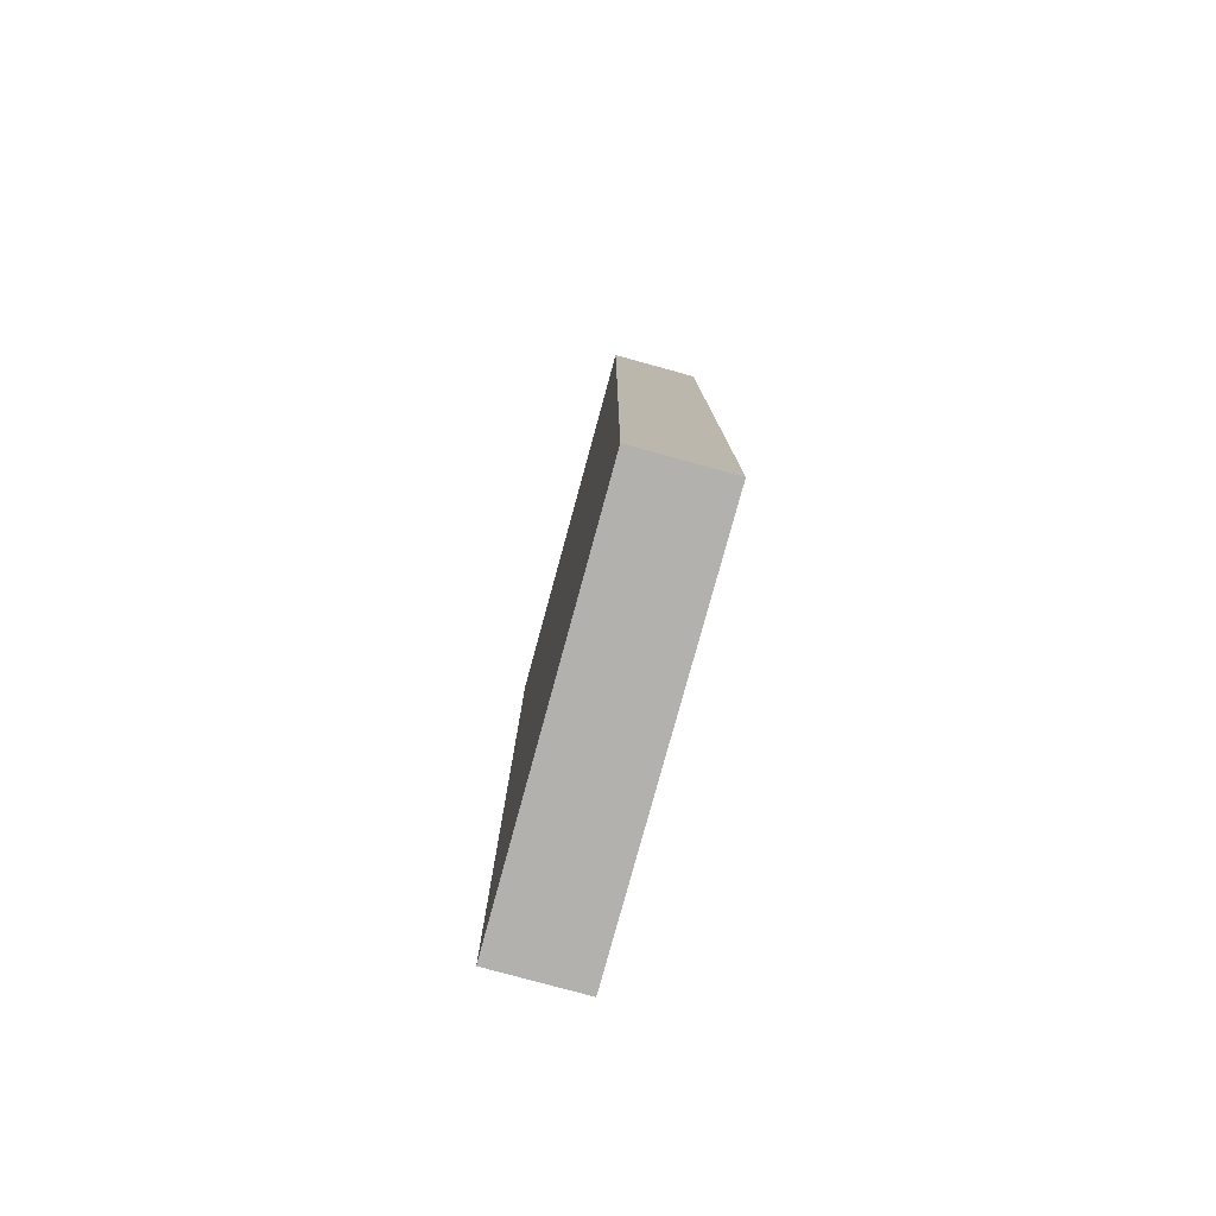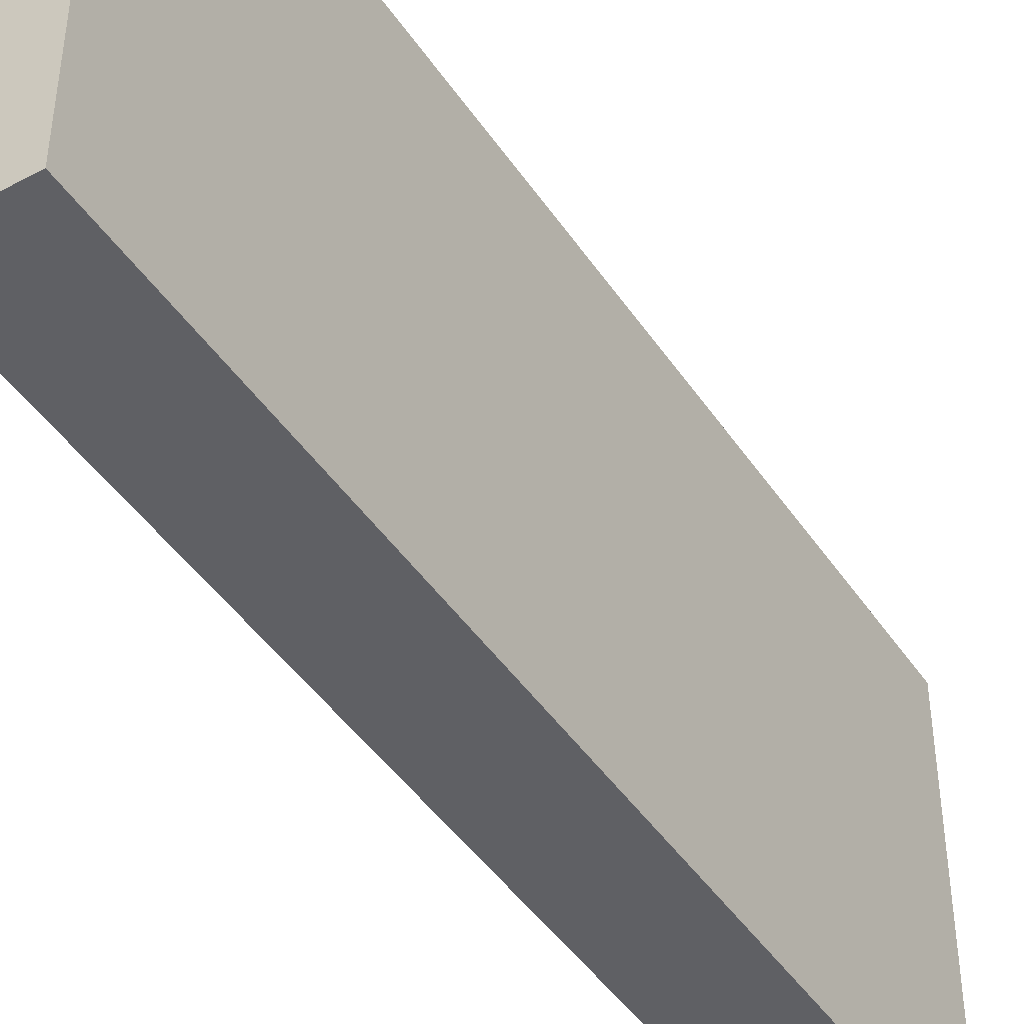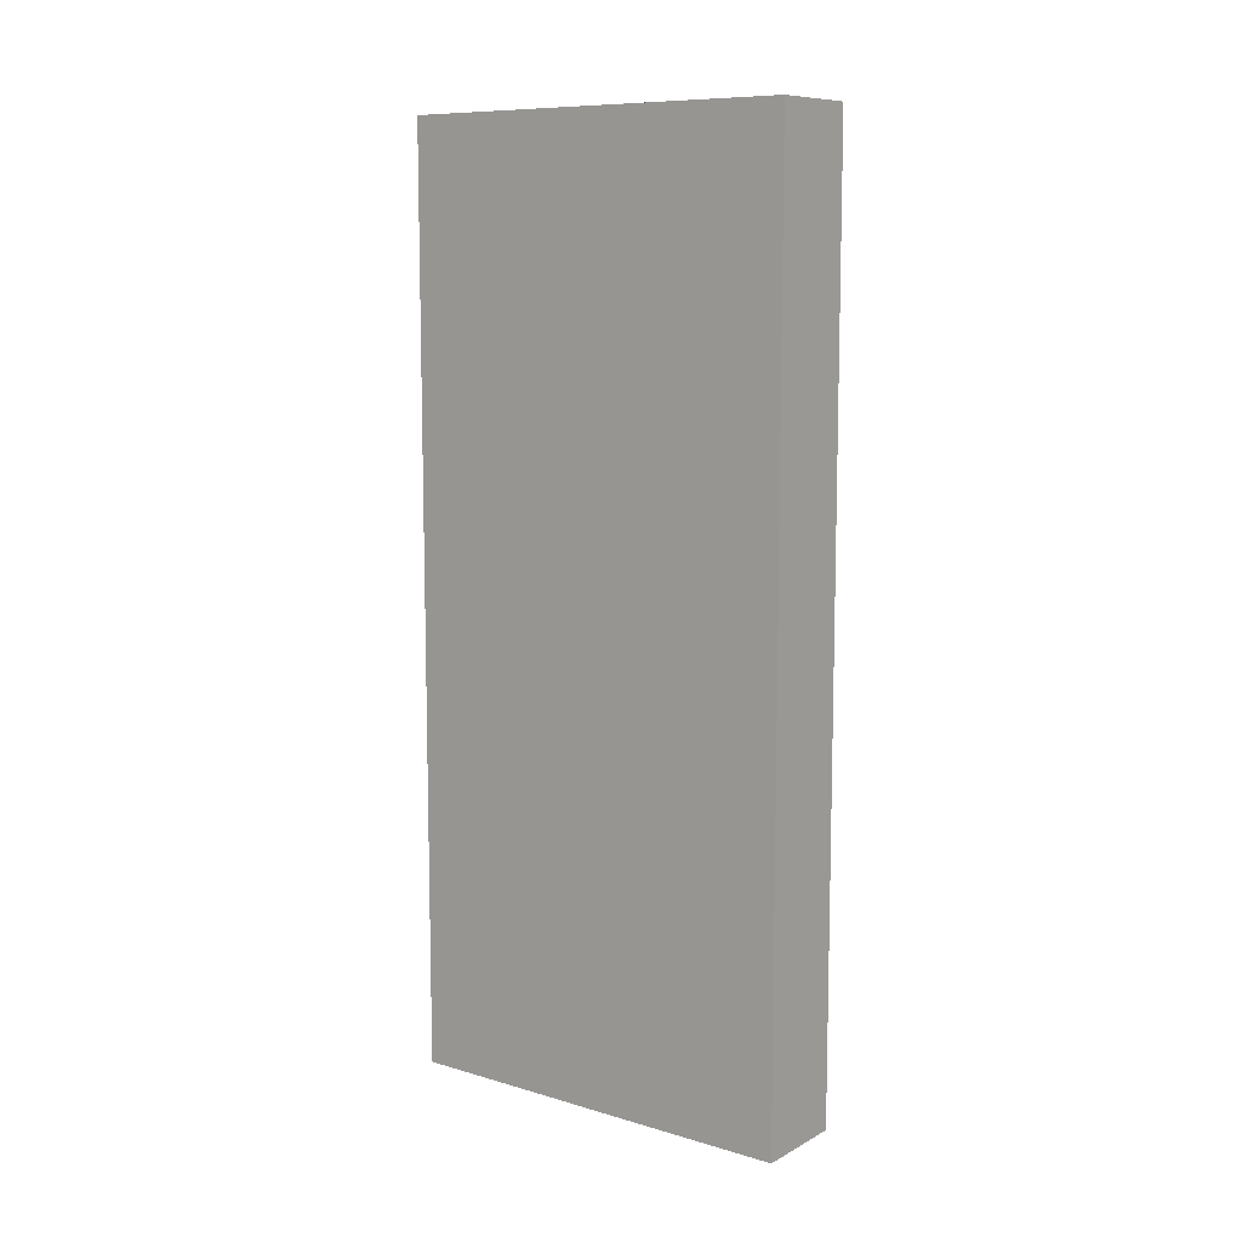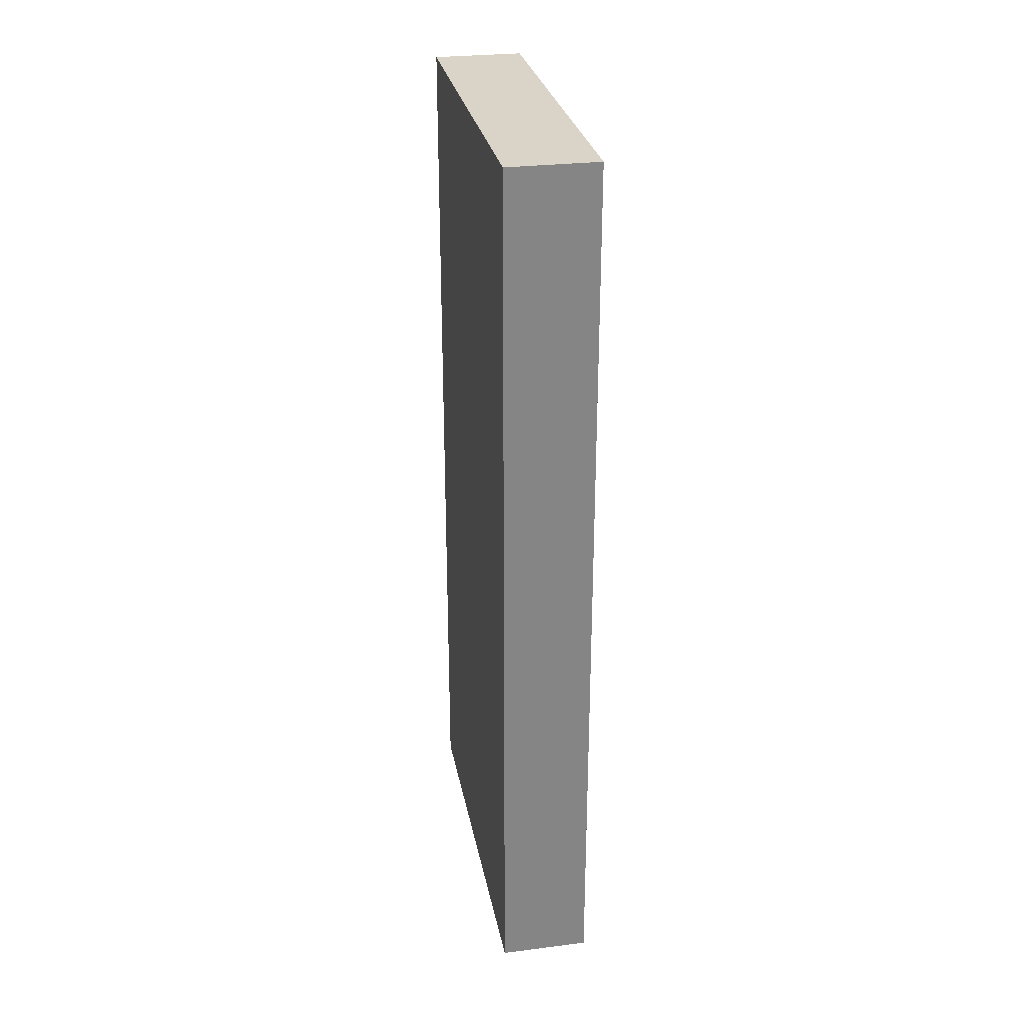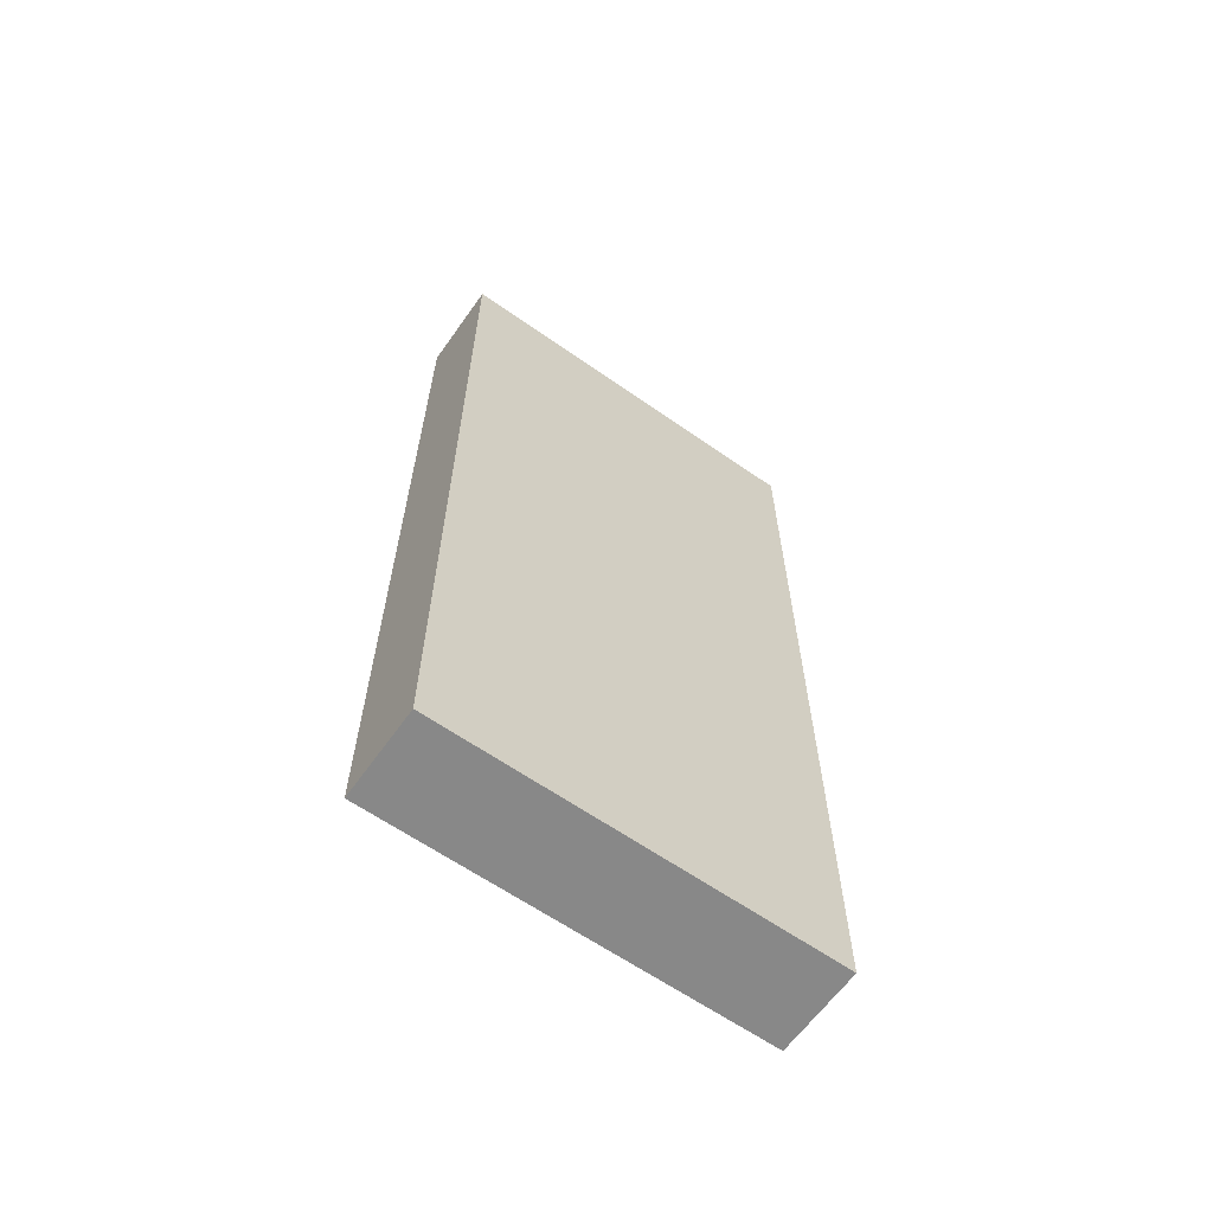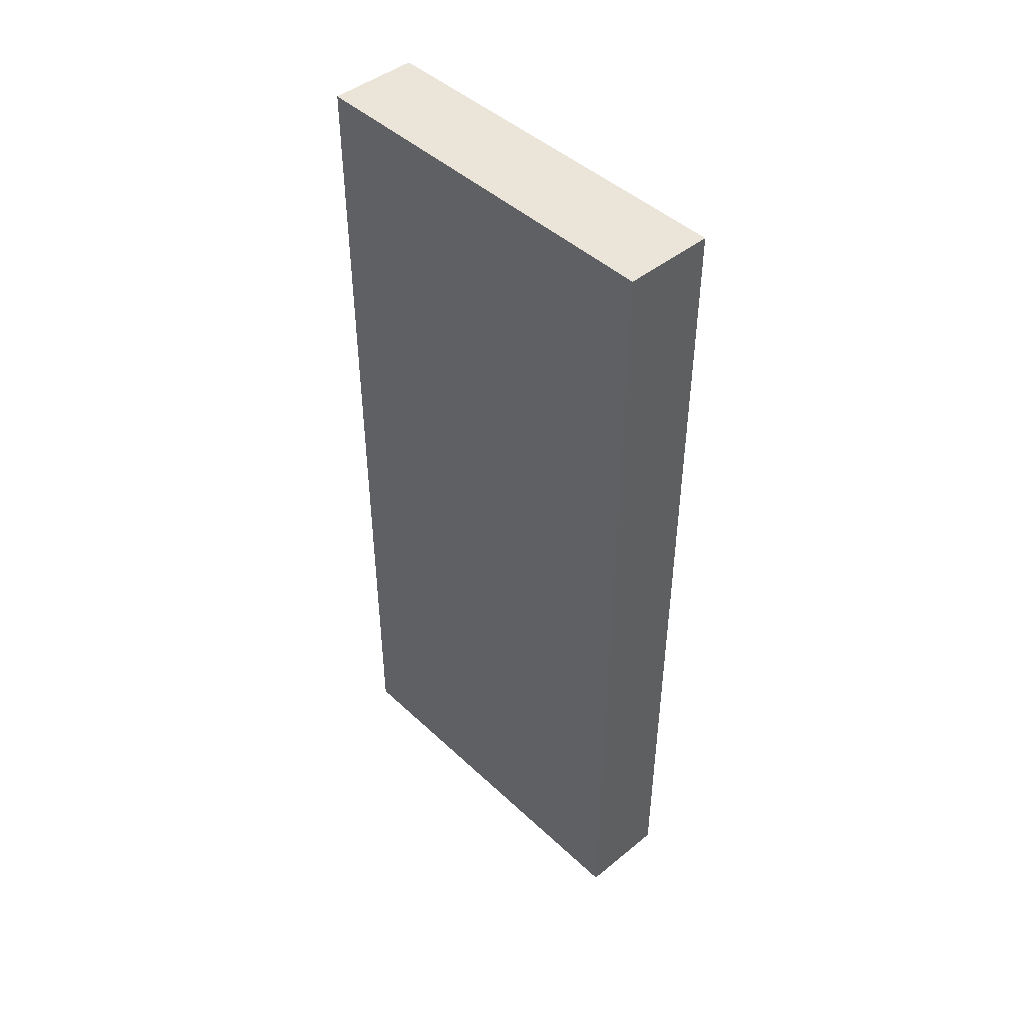
<metadata>
{"format":"obj","ext":"obj","renderer":"f3d","projection":"perspective","resolution":1024,"background":"white","views":[{"elev":-79.2,"azim":-15.3,"up":"+Z"},{"elev":-44.8,"azim":31.8,"up":"+Y"},{"elev":9.6,"azim":127.0,"up":"+Z"},{"elev":28.5,"azim":169.4,"up":"+Z"},{"elev":-62.9,"azim":-125.3,"up":"+Z"},{"elev":45.2,"azim":137.0,"up":"+Z"}]}
</metadata>
<code>
g default
v -0.25 -1.093 2.5
v 0.25 -1.093 2.5
v -0.25 1.093 2.5
v 0.25 1.093 2.5
v -0.25 1.093 -2.5
v 0.25 1.093 -2.5
v -0.25 -1.093 -2.5
v 0.25 -1.093 -2.5
g pCube1
f 1 2 3
f 3 2 4
f 3 4 5
f 5 4 6
f 5 6 7
f 7 6 8
f 7 8 1
f 1 8 2
f 2 8 4
f 4 8 6
f 7 1 5
f 5 1 3

</code>
